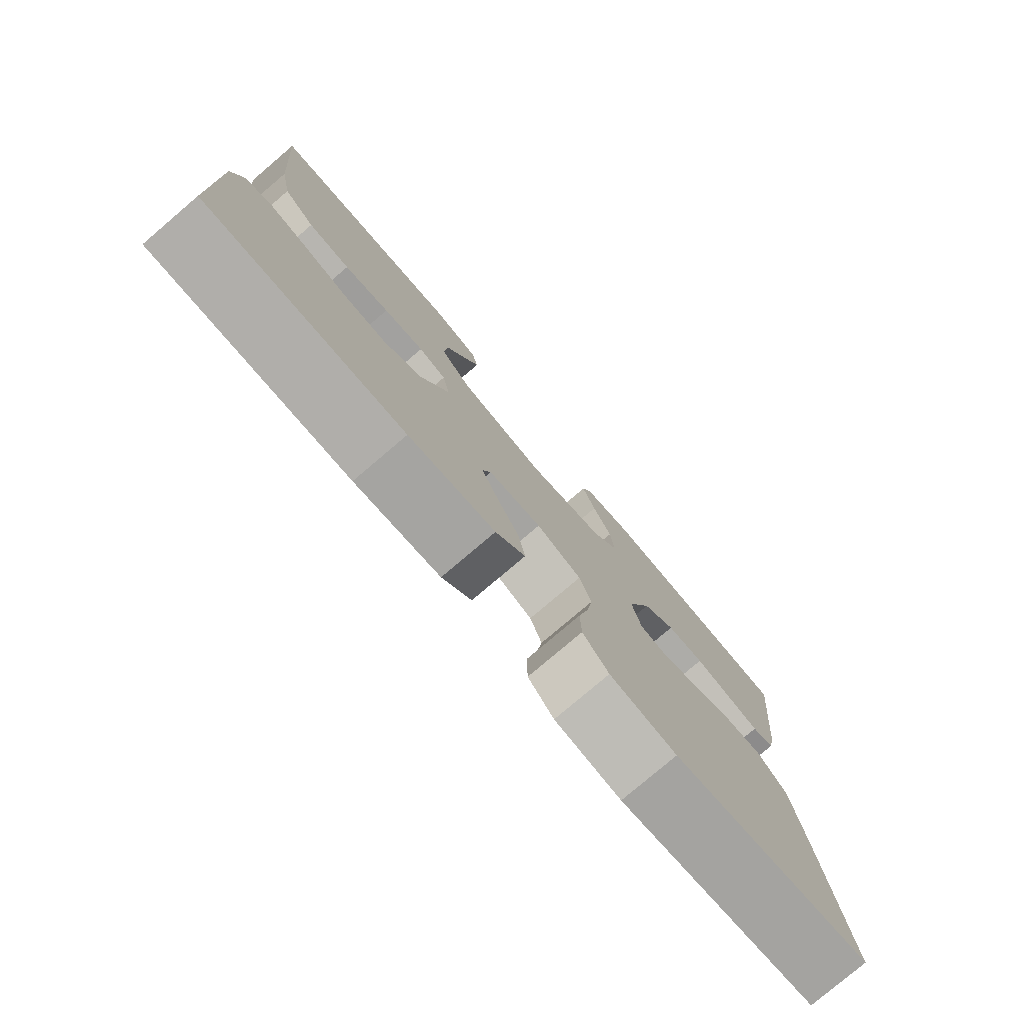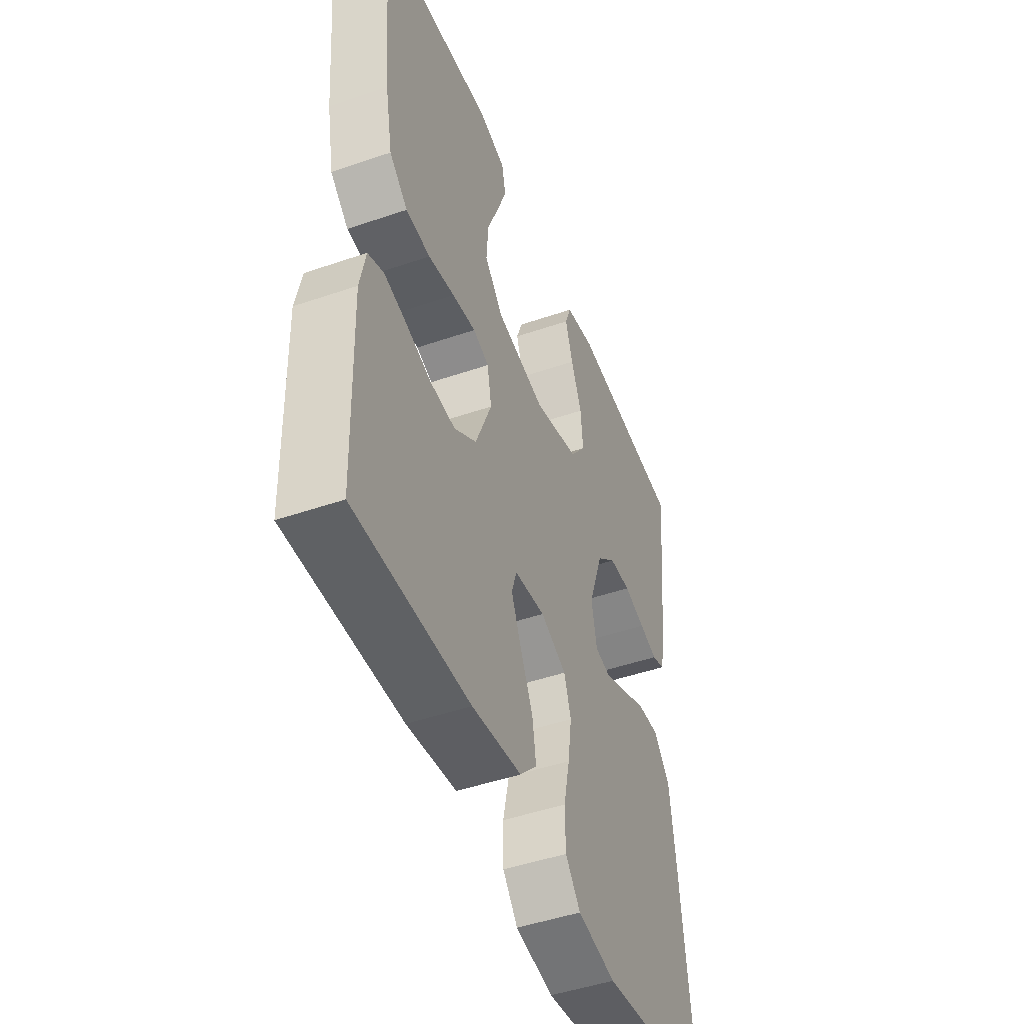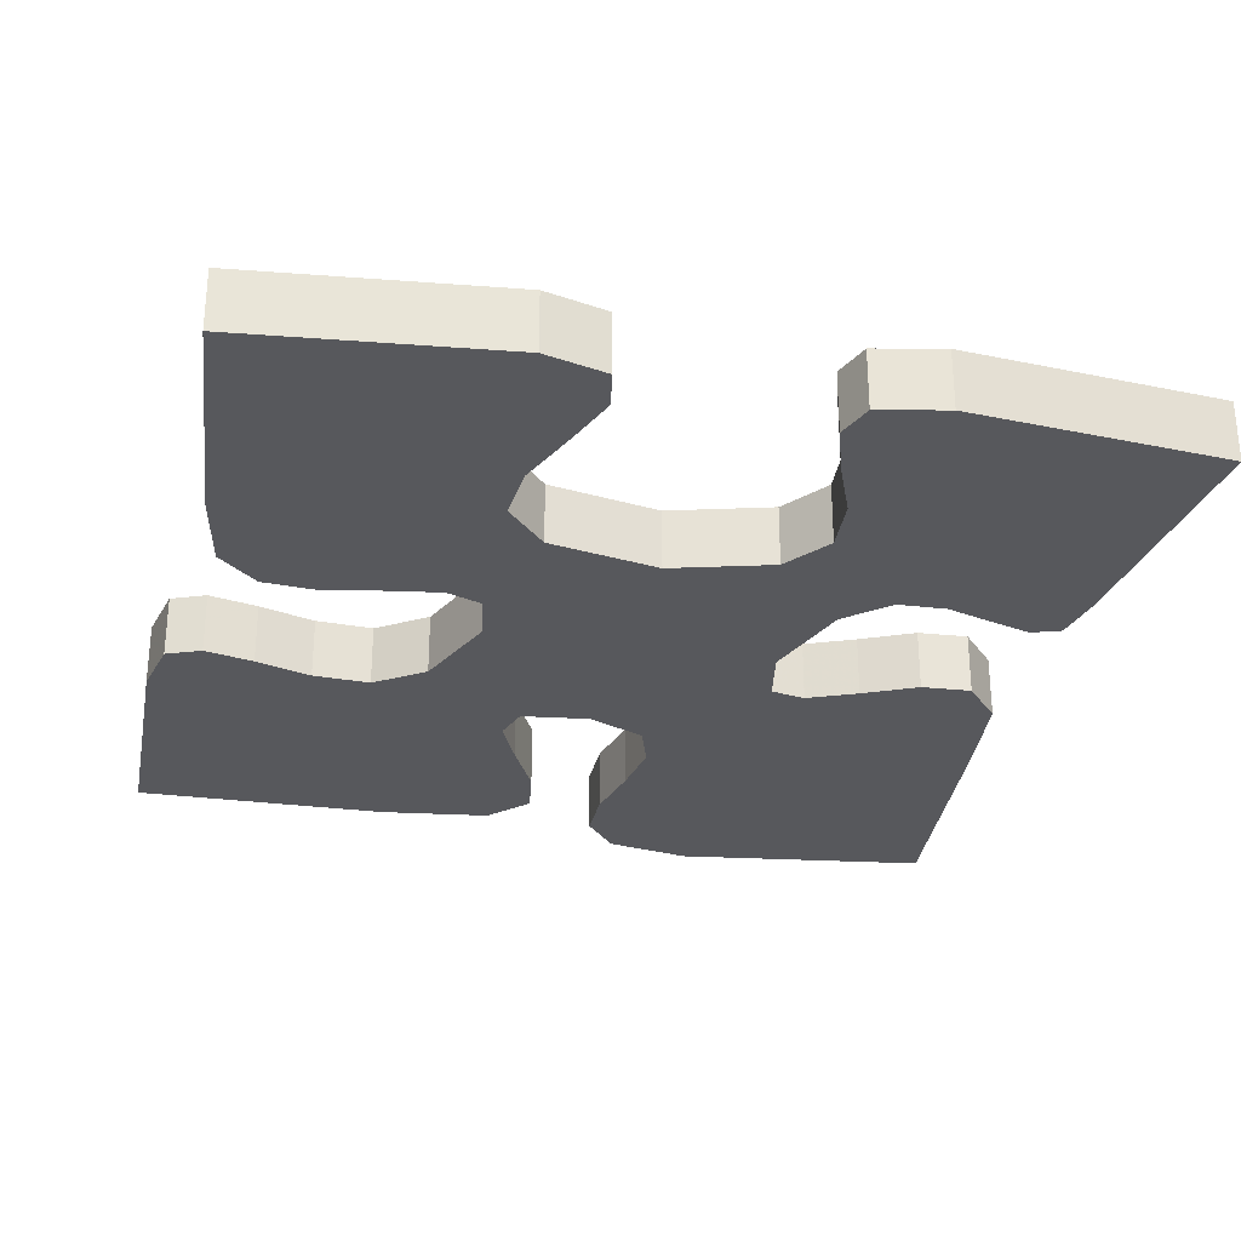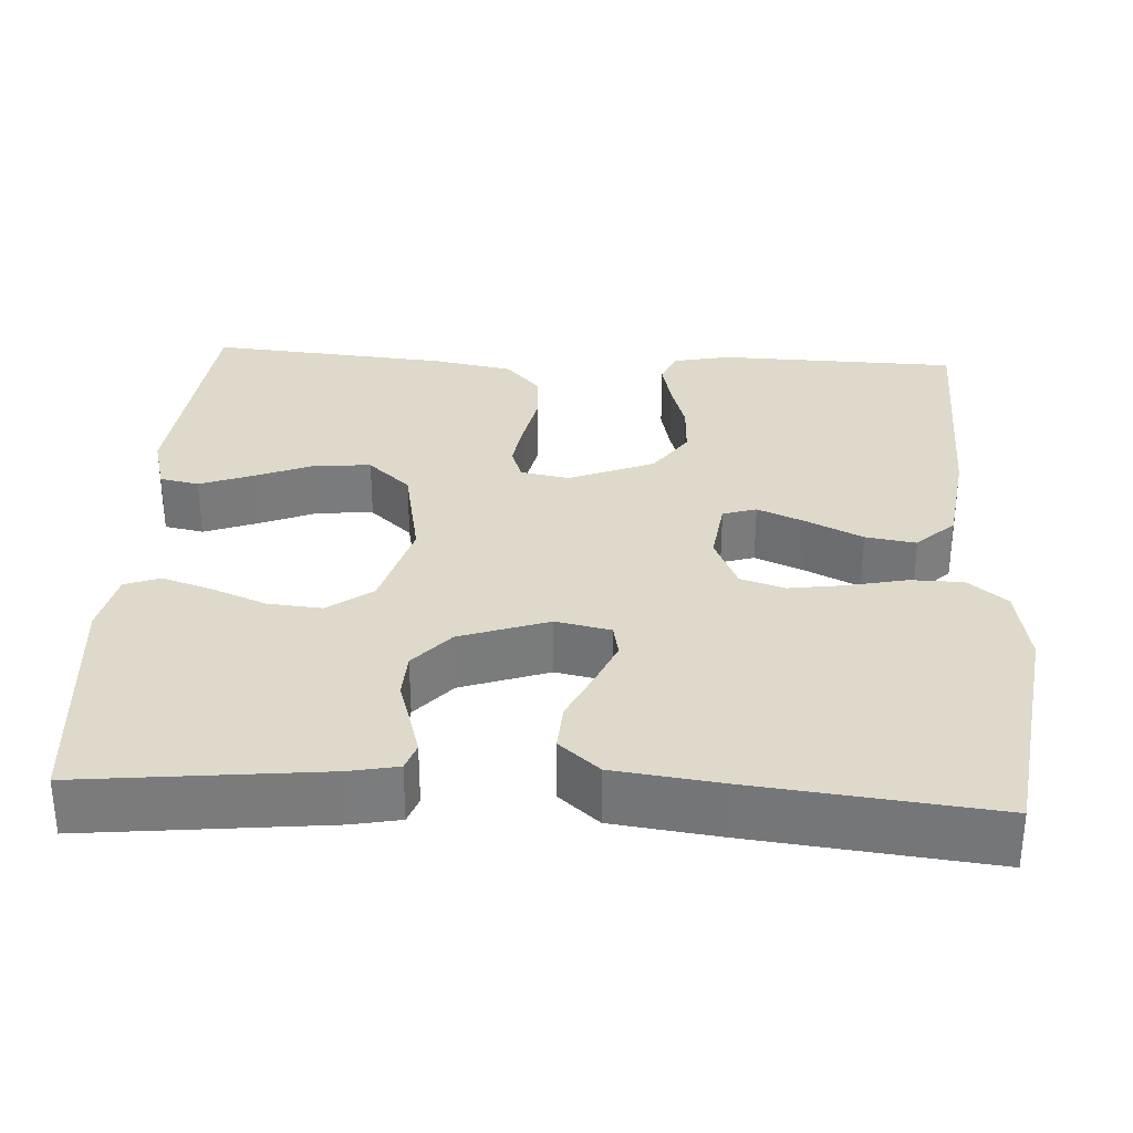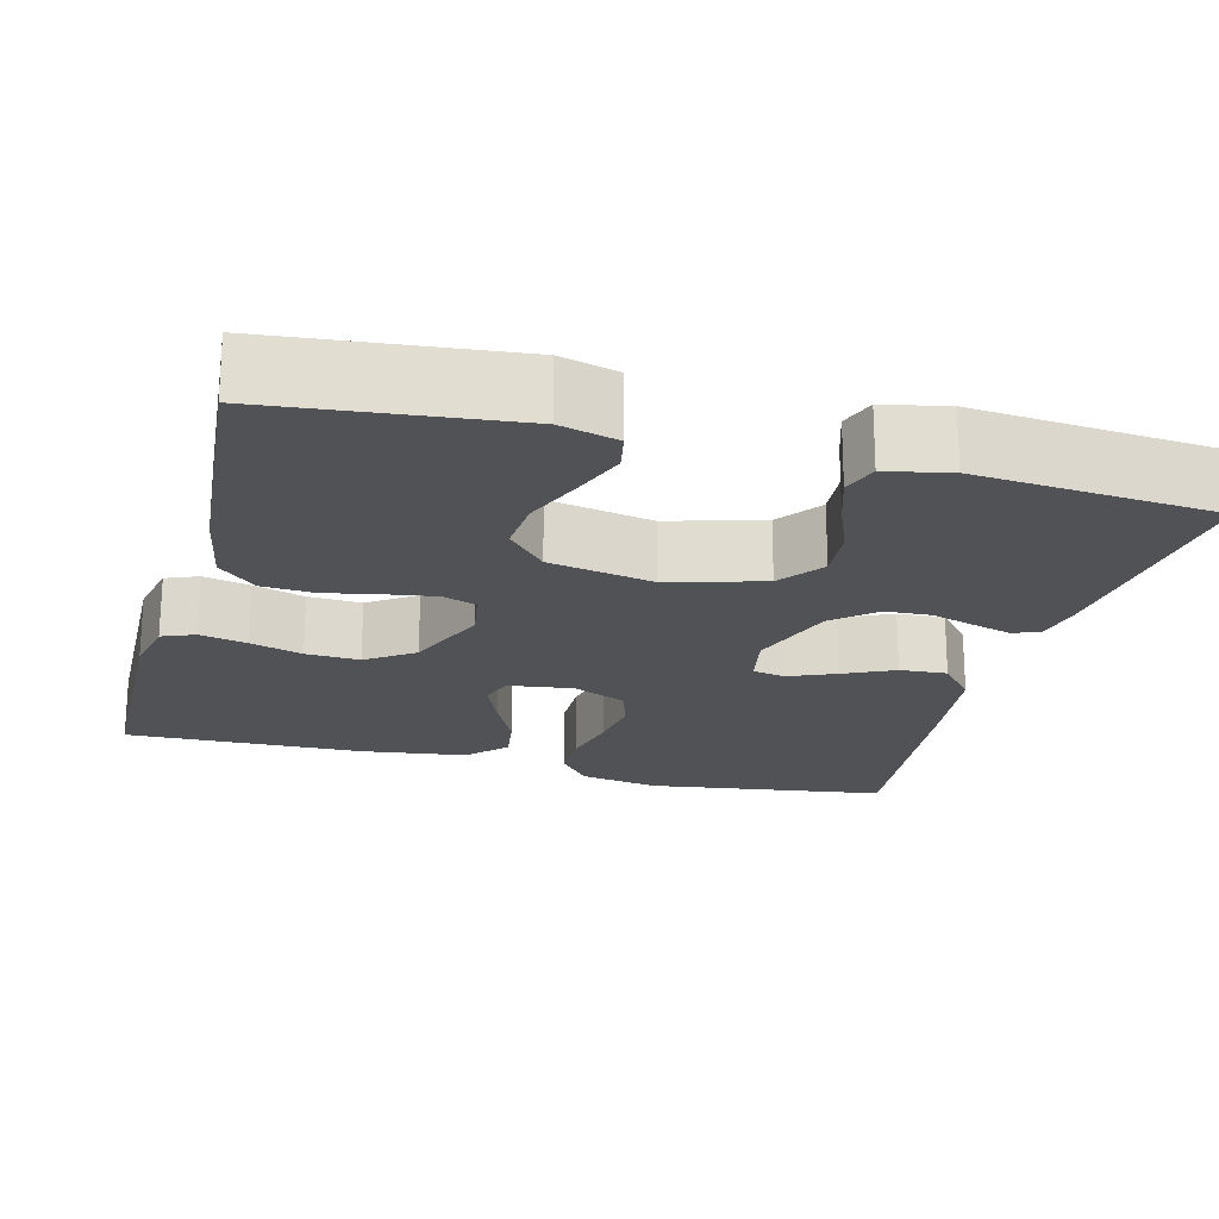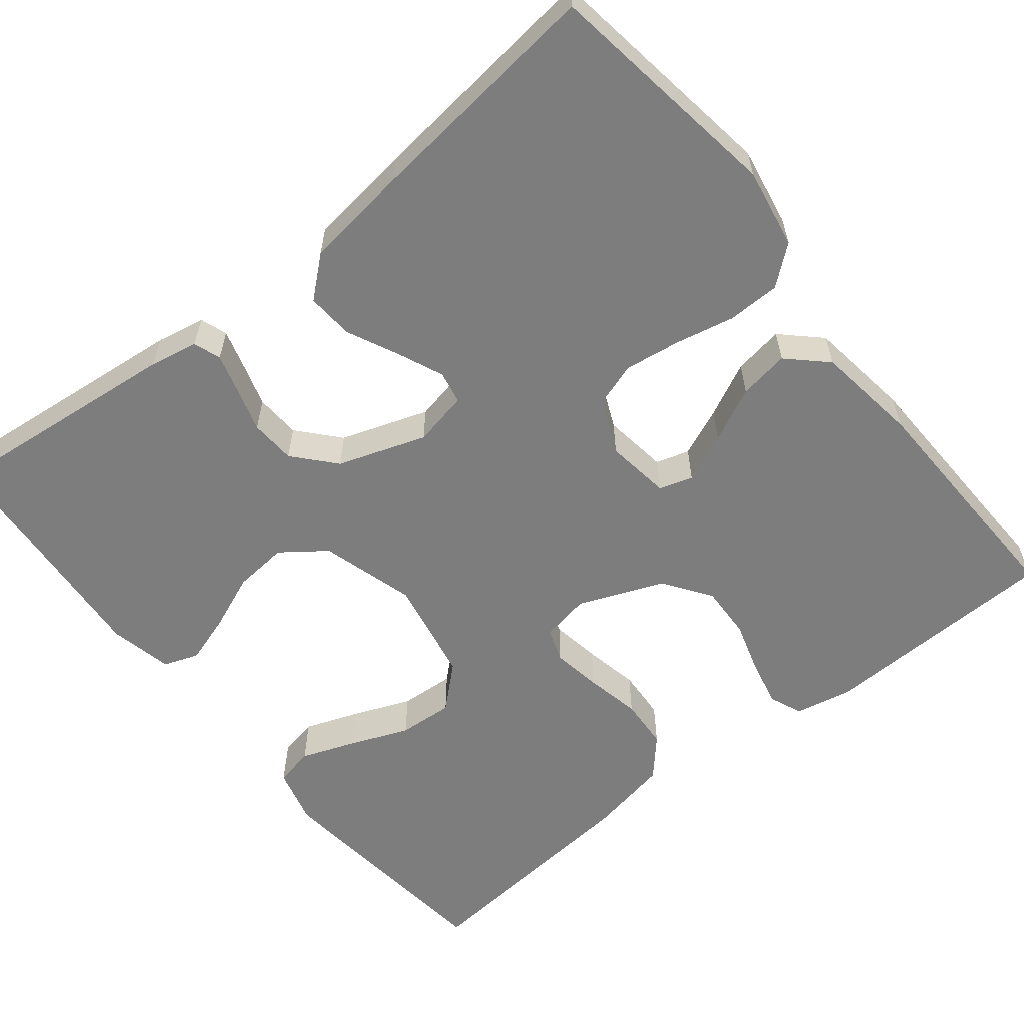
<metadata>
{"format":"obj","ext":"obj","renderer":"f3d","projection":"perspective","resolution":1024,"background":"white","views":[{"elev":-78.8,"azim":-49.6,"up":"+Z"},{"elev":-47.1,"azim":-68.7,"up":"+Z"},{"elev":-28.8,"azim":-12.6,"up":"+Y"},{"elev":31.8,"azim":93.2,"up":"+Y"},{"elev":-20.7,"azim":-14.9,"up":"+Y"},{"elev":-59.1,"azim":128.8,"up":"+Y"}]}
</metadata>
<code>
v -0.5 0.07 -0.5
v -0.508 0.07 -0.2
v -0.493 0.07 -0.128
v -0.452 0.07 -0.111
v -0.394 0.07 -0.124
v -0.328 0.07 -0.144
v -0.261 0.07 -0.147
v -0.202 0.07 -0.106
v -0.159 0.07 0
v -0.17 0.07 0.061
v -0.212 0.07 0.076
v -0.274 0.07 0.066
v -0.343 0.07 0.052
v -0.407 0.07 0.056
v -0.455 0.07 0.099
v -0.474 0.07 0.2
v -0.5 0.07 0.5
v -0.2 0.07 0.532
v -0.128 0.07 0.513
v -0.118 0.07 0.464
v -0.143 0.07 0.397
v -0.173 0.07 0.323
v -0.178 0.07 0.254
v -0.13 0.07 0.201
v 0 0.07 0.176
v 0.118 0.07 0.21
v 0.159 0.07 0.265
v 0.153 0.07 0.333
v 0.125 0.07 0.402
v 0.105 0.07 0.464
v 0.121 0.07 0.508
v 0.2 0.07 0.525
v 0.5 0.07 0.5
v 0.468 0.07 0.2
v 0.456 0.07 0.139
v 0.422 0.07 0.127
v 0.374 0.07 0.141
v 0.318 0.07 0.158
v 0.261 0.07 0.155
v 0.21 0.07 0.11
v 0.172 0.07 0
v 0.186 0.07 -0.069
v 0.227 0.07 -0.077
v 0.285 0.07 -0.052
v 0.348 0.07 -0.022
v 0.407 0.07 -0.018
v 0.45 0.07 -0.068
v 0.467 0.07 -0.2
v 0.5 0.07 -0.5
v 0.2 0.07 -0.543
v 0.1 0.07 -0.525
v 0.061 0.07 -0.477
v 0.06 0.07 -0.411
v 0.076 0.07 -0.337
v 0.086 0.07 -0.267
v 0.068 0.07 -0.212
v 0 0.07 -0.182
v -0.081 0.07 -0.193
v -0.094 0.07 -0.235
v -0.068 0.07 -0.296
v -0.035 0.07 -0.364
v -0.025 0.07 -0.427
v -0.07 0.07 -0.474
v -0.2 0.07 -0.492
v -0.5 0 -0.5
v -0.508 0 -0.2
v -0.493 0 -0.128
v -0.452 0 -0.111
v -0.394 0 -0.124
v -0.328 0 -0.144
v -0.261 0 -0.147
v -0.202 0 -0.106
v -0.159 0 0
v -0.17 0 0.061
v -0.212 0 0.076
v -0.274 0 0.066
v -0.343 0 0.052
v -0.407 0 0.056
v -0.455 0 0.099
v -0.474 0 0.2
v -0.5 0 0.5
v -0.2 0 0.532
v -0.128 0 0.513
v -0.118 0 0.464
v -0.143 0 0.397
v -0.173 0 0.323
v -0.178 0 0.254
v -0.13 0 0.201
v 0 0 0.176
v 0.118 0 0.21
v 0.159 0 0.265
v 0.153 0 0.333
v 0.125 0 0.402
v 0.105 0 0.464
v 0.121 0 0.508
v 0.2 0 0.525
v 0.5 0 0.5
v 0.468 0 0.2
v 0.456 0 0.139
v 0.422 0 0.127
v 0.374 0 0.141
v 0.318 0 0.158
v 0.261 0 0.155
v 0.21 0 0.11
v 0.172 0 0
v 0.186 0 -0.069
v 0.227 0 -0.077
v 0.285 0 -0.052
v 0.348 0 -0.022
v 0.407 0 -0.018
v 0.45 0 -0.068
v 0.467 0 -0.2
v 0.5 0 -0.5
v 0.2 0 -0.543
v 0.1 0 -0.525
v 0.061 0 -0.477
v 0.06 0 -0.411
v 0.076 0 -0.337
v 0.086 0 -0.267
v 0.068 0 -0.212
v 0 0 -0.182
v -0.081 0 -0.193
v -0.094 0 -0.235
v -0.068 0 -0.296
v -0.035 0 -0.364
v -0.025 0 -0.427
v -0.07 0 -0.474
v -0.2 0 -0.492
f 60 61 62 63
f 59 60 63 64
f 58 59 64 1
f 51 52 53 54
f 51 54 55
f 50 51 55
f 49 50 55 56
f 47 48 49 56
f 44 45 46 47
f 43 44 47 56
f 35 36 37 38
f 33 34 35 38
f 33 38 39
f 32 33 39 40
f 28 29 30 31
f 28 31 32 40
f 19 20 21 22
f 17 18 19 22
f 17 22 23
f 16 17 23 24
f 12 13 14 15
f 11 12 15 16
f 10 11 16 24
f 3 4 5 6
f 1 2 3 6
f 58 1 6 7
f 57 58 7 8
f 42 43 56 57
f 41 42 57 8
f 40 41 8 9
f 27 28 40
f 26 27 40
f 25 26 40 9
f 9 10 24 25
f 127 126 125 124
f 128 127 124 123
f 65 128 123 122
f 118 117 116 115
f 119 118 115
f 119 115 114
f 120 119 114 113
f 120 113 112 111
f 111 110 109 108
f 120 111 108 107
f 102 101 100 99
f 102 99 98 97
f 103 102 97
f 104 103 97 96
f 95 94 93 92
f 104 96 95 92
f 86 85 84 83
f 86 83 82 81
f 87 86 81
f 88 87 81 80
f 79 78 77 76
f 80 79 76 75
f 88 80 75 74
f 70 69 68 67
f 70 67 66 65
f 71 70 65 122
f 72 71 122 121
f 121 120 107 106
f 72 121 106 105
f 73 72 105 104
f 104 92 91
f 104 91 90
f 73 104 90 89
f 89 88 74 73
f 1 65 66 2
f 2 66 67 3
f 3 67 68 4
f 4 68 69 5
f 5 69 70 6
f 6 70 71 7
f 7 71 72 8
f 8 72 73 9
f 9 73 74 10
f 10 74 75 11
f 11 75 76 12
f 12 76 77 13
f 13 77 78 14
f 14 78 79 15
f 15 79 80 16
f 16 80 81 17
f 17 81 82 18
f 18 82 83 19
f 19 83 84 20
f 20 84 85 21
f 21 85 86 22
f 22 86 87 23
f 23 87 88 24
f 24 88 89 25
f 25 89 90 26
f 26 90 91 27
f 27 91 92 28
f 28 92 93 29
f 29 93 94 30
f 30 94 95 31
f 31 95 96 32
f 32 96 97 33
f 33 97 98 34
f 34 98 99 35
f 35 99 100 36
f 36 100 101 37
f 37 101 102 38
f 38 102 103 39
f 39 103 104 40
f 40 104 105 41
f 41 105 106 42
f 42 106 107 43
f 43 107 108 44
f 44 108 109 45
f 45 109 110 46
f 46 110 111 47
f 47 111 112 48
f 48 112 113 49
f 49 113 114 50
f 50 114 115 51
f 51 115 116 52
f 52 116 117 53
f 53 117 118 54
f 54 118 119 55
f 55 119 120 56
f 56 120 121 57
f 57 121 122 58
f 58 122 123 59
f 59 123 124 60
f 60 124 125 61
f 61 125 126 62
f 62 126 127 63
f 63 127 128 64
f 64 128 65 1

</code>
